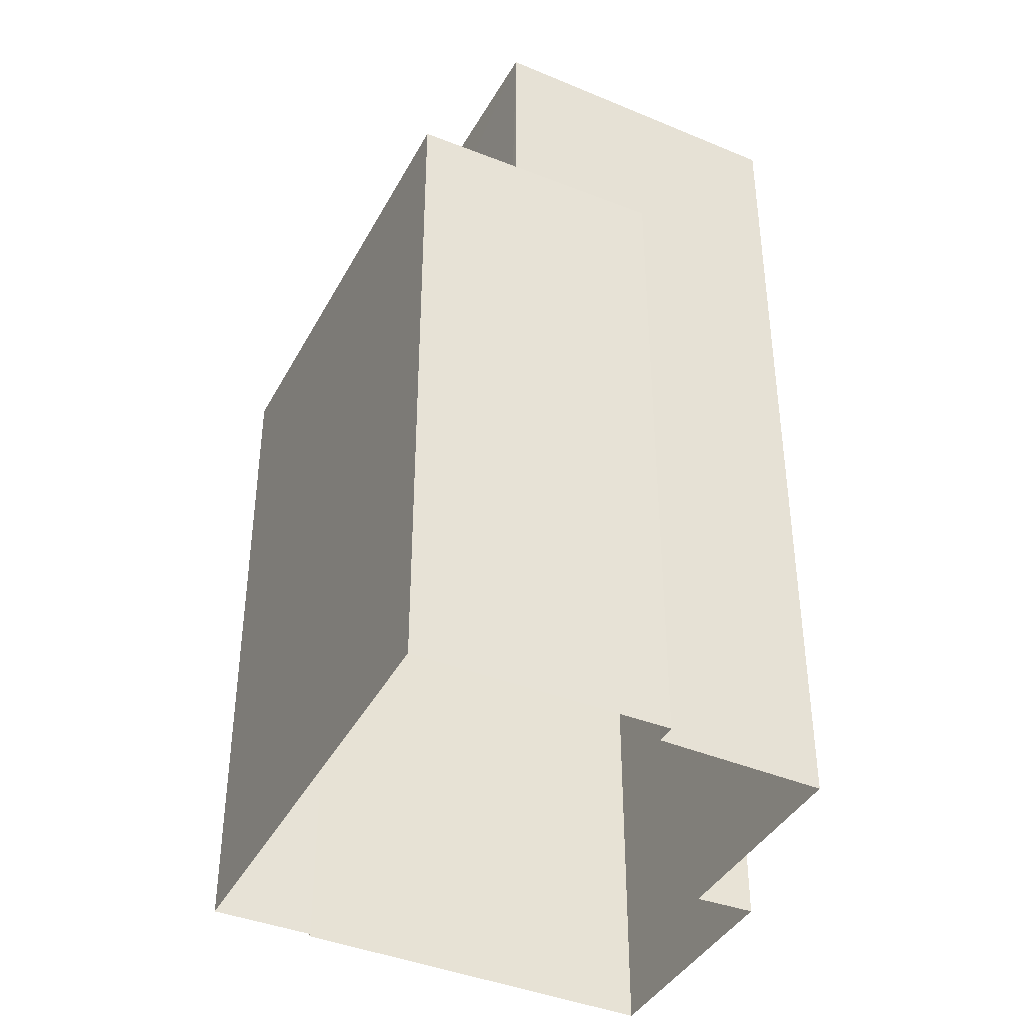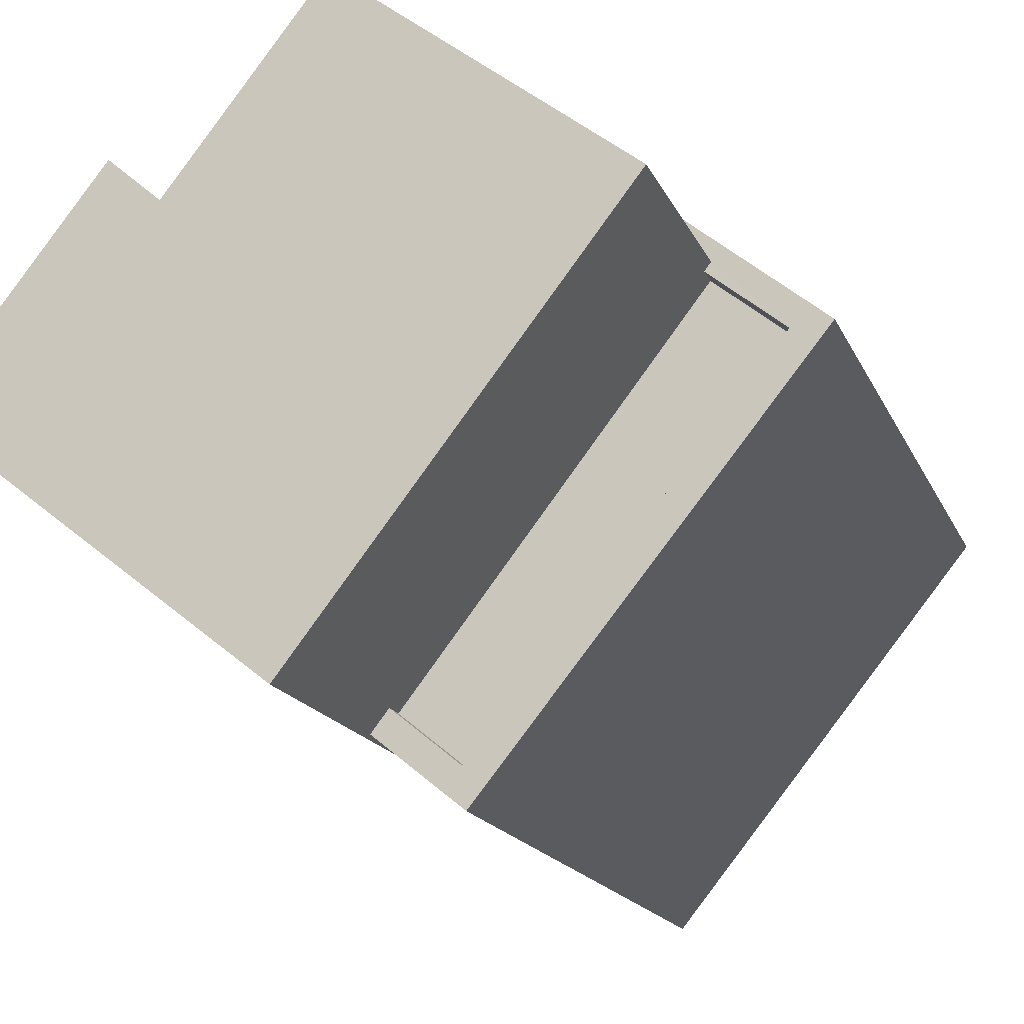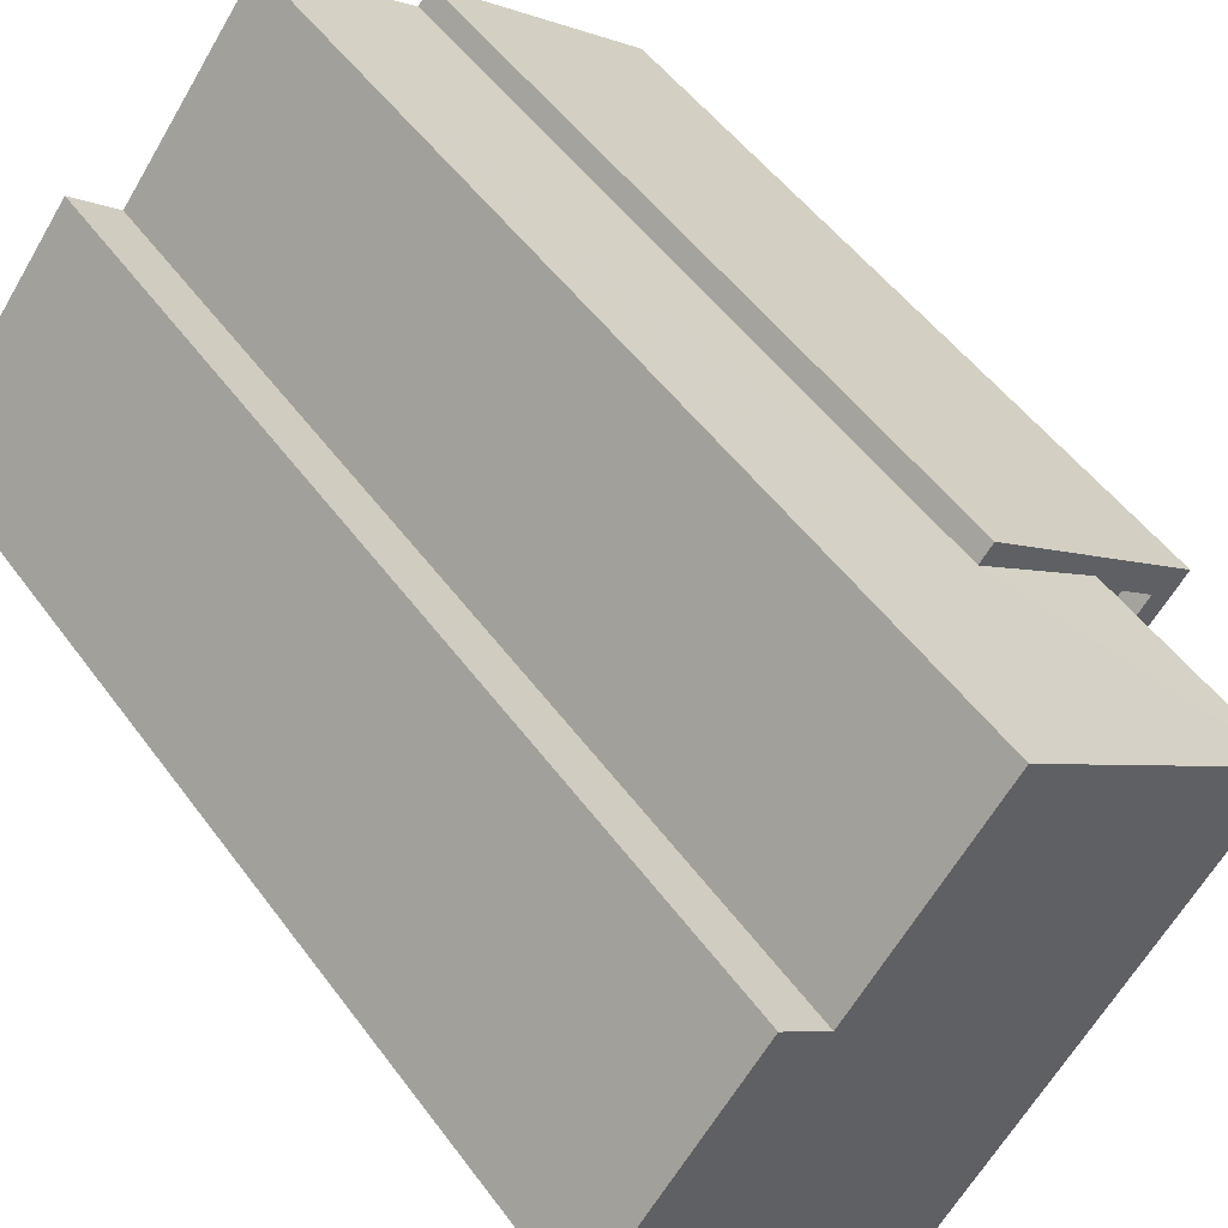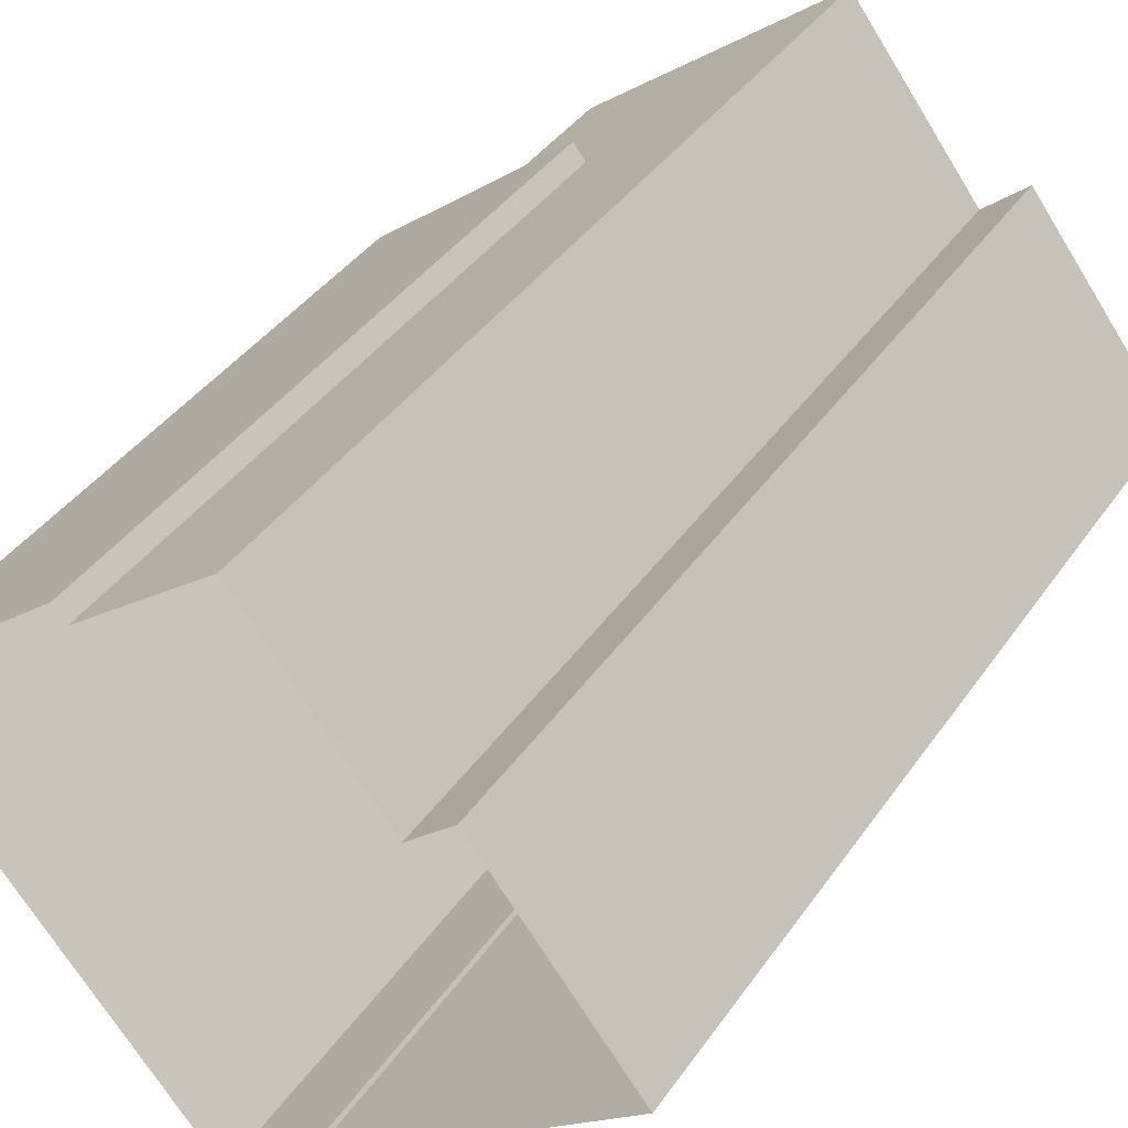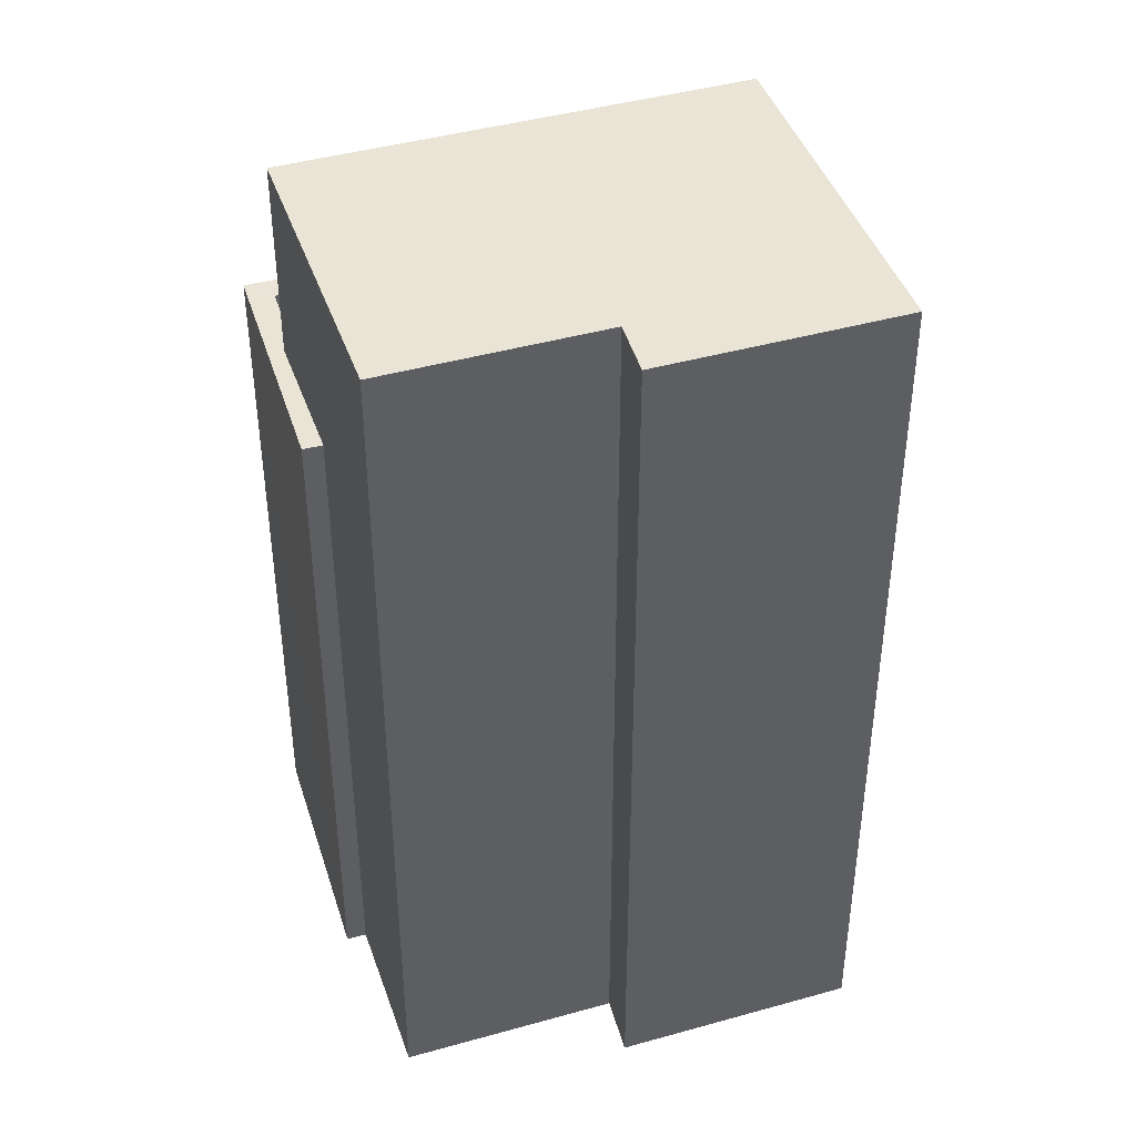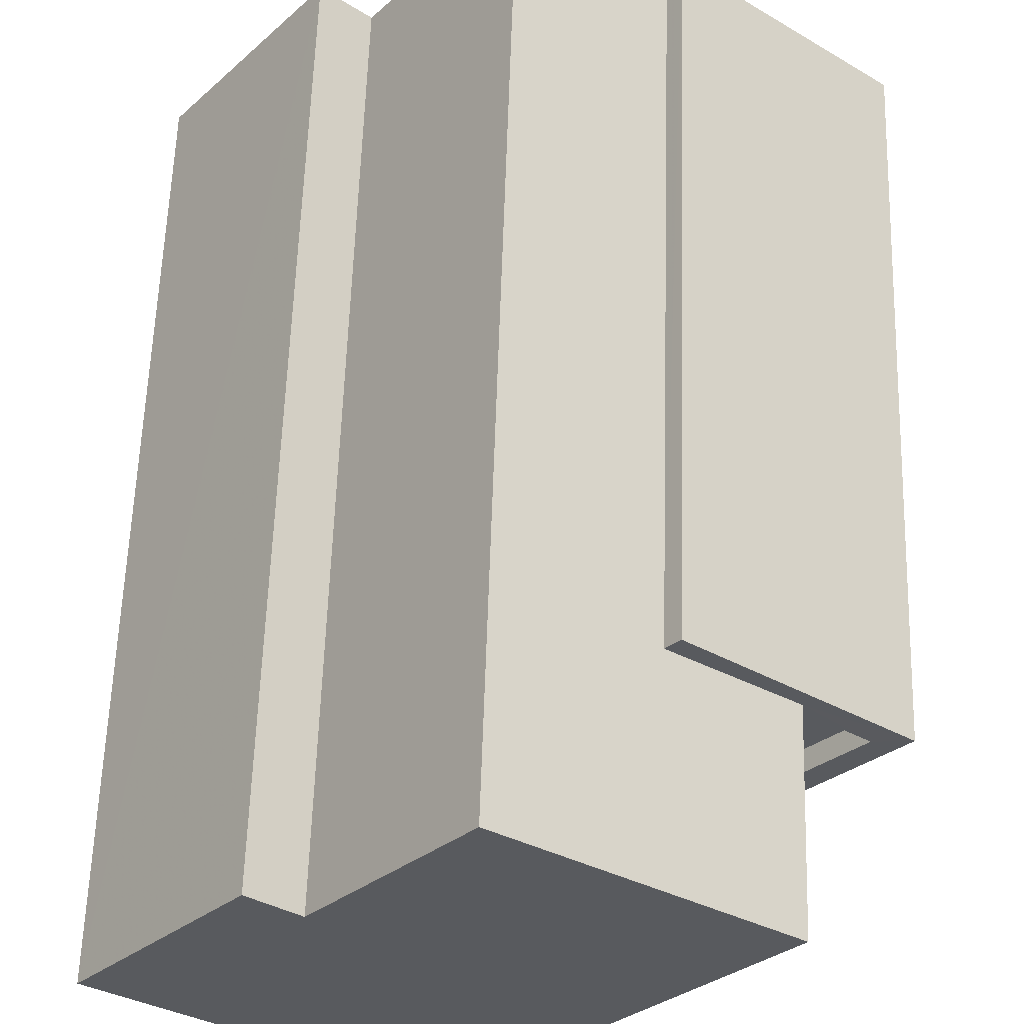
<metadata>
{"format":"obj","ext":"obj","renderer":"f3d","projection":"perspective","resolution":1024,"background":"white","views":[{"elev":-40.8,"azim":115.0,"up":"+Z"},{"elev":-16.3,"azim":17.3,"up":"+Y"},{"elev":50.5,"azim":-34.8,"up":"+Y"},{"elev":39.5,"azim":-148.9,"up":"+Y"},{"elev":42.7,"azim":-146.3,"up":"+Z"},{"elev":59.1,"azim":1.8,"up":"+Y"}]}
</metadata>
<code>
v -5667 -3.636e+04 2.89
v -5668 -3.636e+04 2.89
v -5664 -3.636e+04 2.891
v -5666 -3.636e+04 2.891
v -5666 -3.636e+04 2.891
v -5668 -3.636e+04 2.89
v -5672 -3.636e+04 2.891
v -5668 -3.636e+04 2.892
v -5669 -3.636e+04 2.892
v -5670 -3.636e+04 2.892
v -5668 -3.636e+04 10.74
v -5667 -3.636e+04 10.74
v -5664 -3.636e+04 10.74
v -5665 -3.636e+04 10.74
v -5668 -3.636e+04 10.99
v -5668 -3.636e+04 10.99
v -5667 -3.636e+04 10.99
v -5666 -3.636e+04 10.99
v -5665 -3.636e+04 10.99
v -5666 -3.636e+04 10.99
v -5667 -3.636e+04 10.99
v -5664 -3.636e+04 10.99
v -5665 -3.636e+04 10.99
v -5664 -3.636e+04 10.99
v -5669 -3.636e+04 13.37
v -5668 -3.636e+04 13.37
v -5665 -3.636e+04 13.37
v -5668 -3.636e+04 13.37
v -5672 -3.636e+04 13.37
v -5670 -3.636e+04 13.37
f 1 2 3
f 4 3 5
f 2 6 7
f 8 5 9
f 10 9 7
f 3 2 5
f 9 2 7
f 5 2 9
f 11 12 13
f 14 11 13
f 15 16 17
f 18 19 20
f 16 21 17
f 20 19 22
f 17 21 22
f 19 23 24
f 24 17 22
f 19 24 22
f 25 26 27
f 27 28 25
f 29 26 25
f 30 29 25
f 14 13 24
f 23 14 24
f 17 13 12
f 17 24 13
f 11 17 12
f 11 15 17
f 21 1 3
f 22 21 3
f 2 1 21
f 16 2 21
f 4 22 3
f 4 20 22
f 18 20 4
f 5 18 4
f 27 18 28
f 28 18 8
f 27 19 18
f 8 18 5
f 26 29 7
f 6 26 7
f 29 10 7
f 29 30 10
f 25 9 10
f 30 25 10
f 25 8 9
f 25 28 8
f 19 27 23
f 14 23 15
f 11 14 15
f 2 16 6
f 15 27 26
f 6 16 26
f 16 15 26
f 23 27 15

</code>
